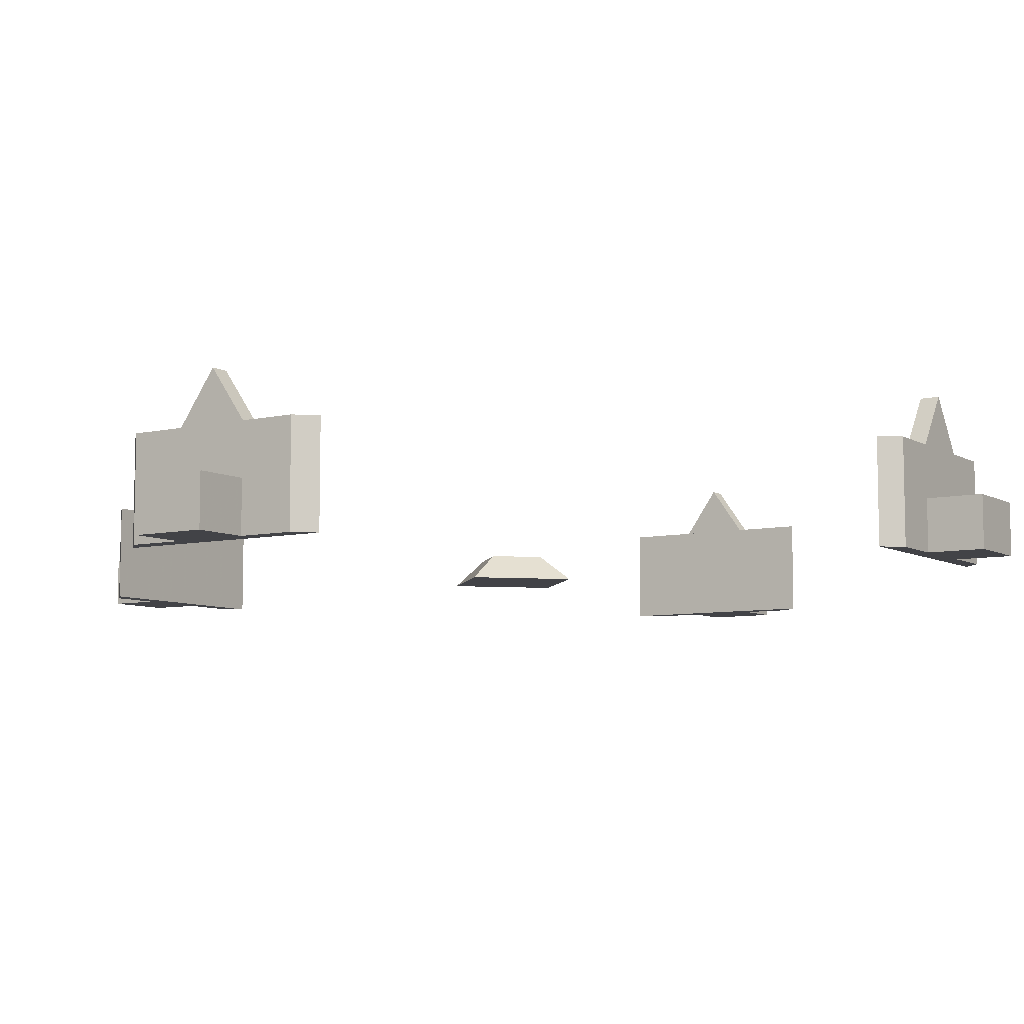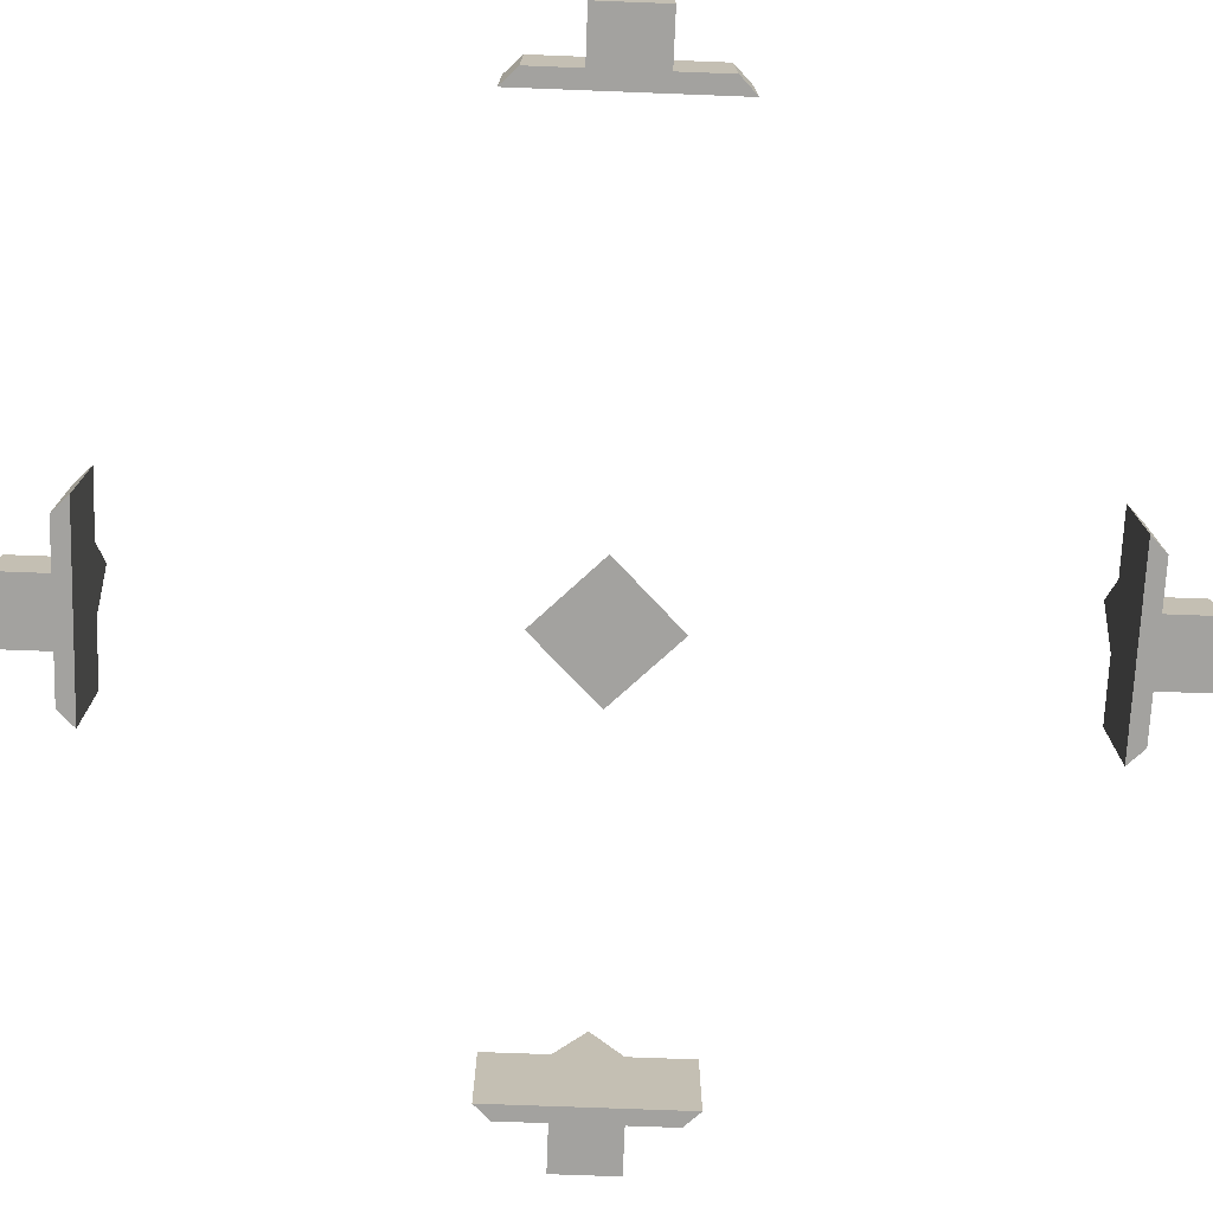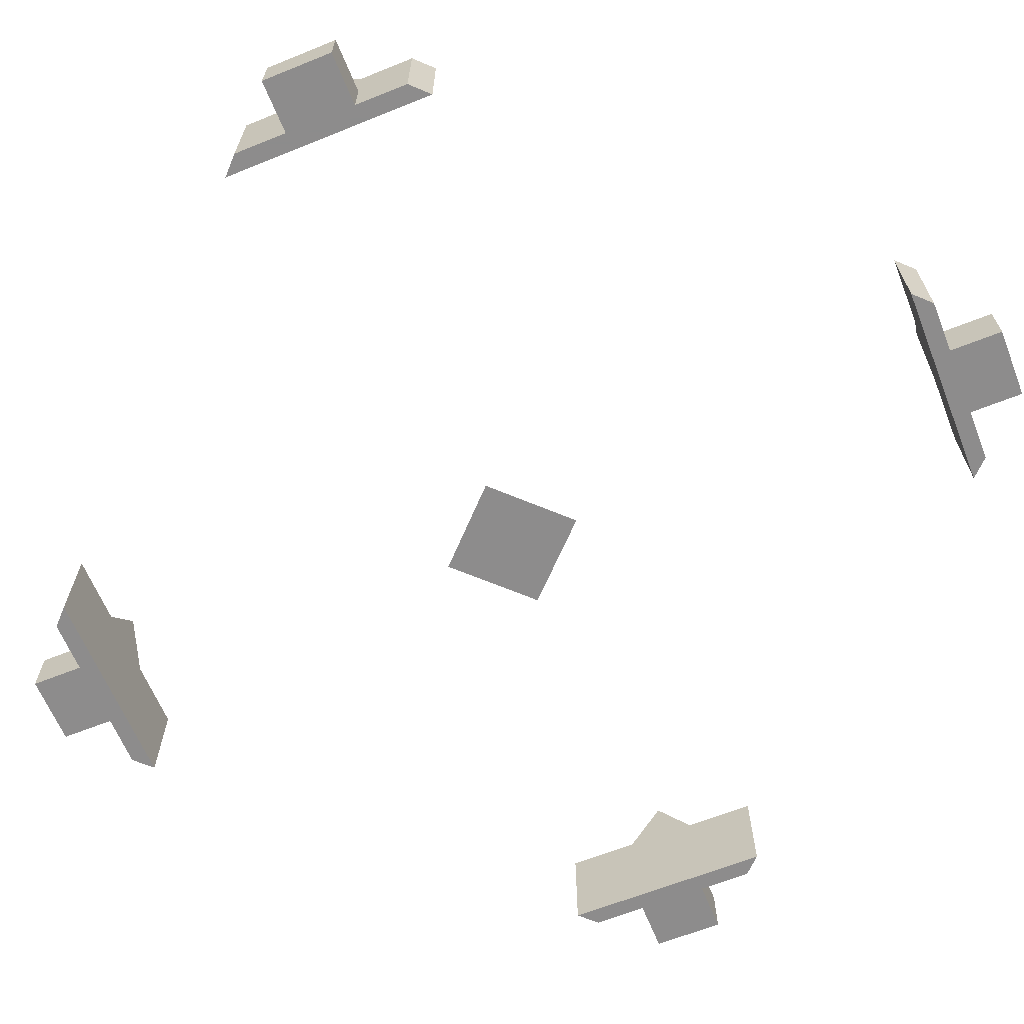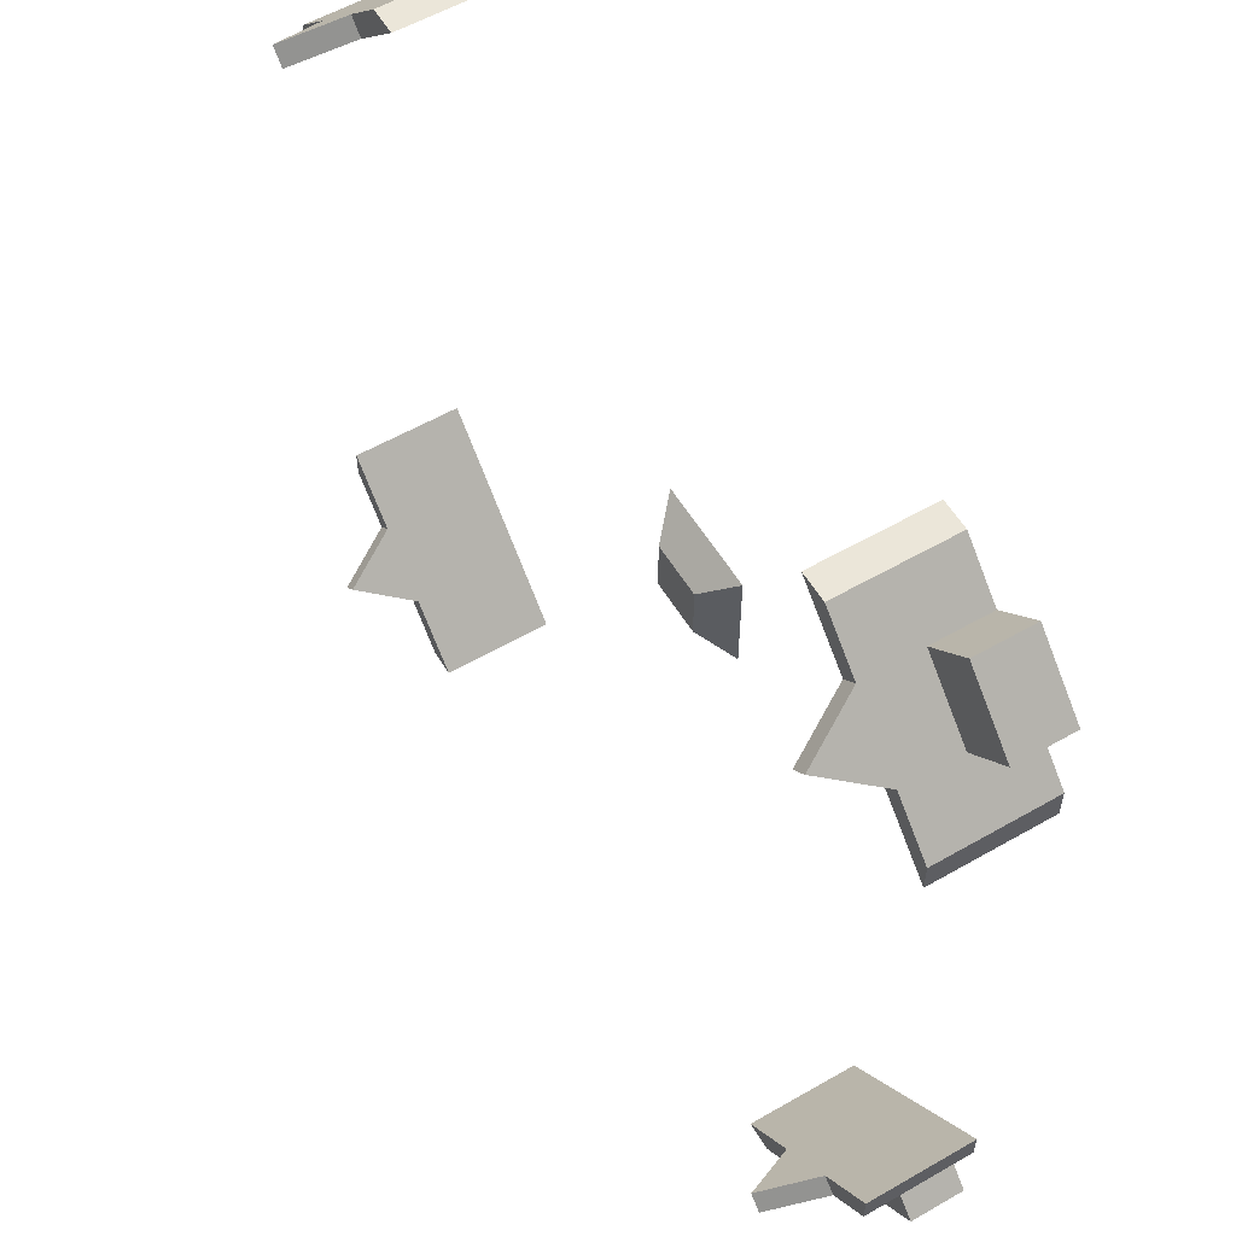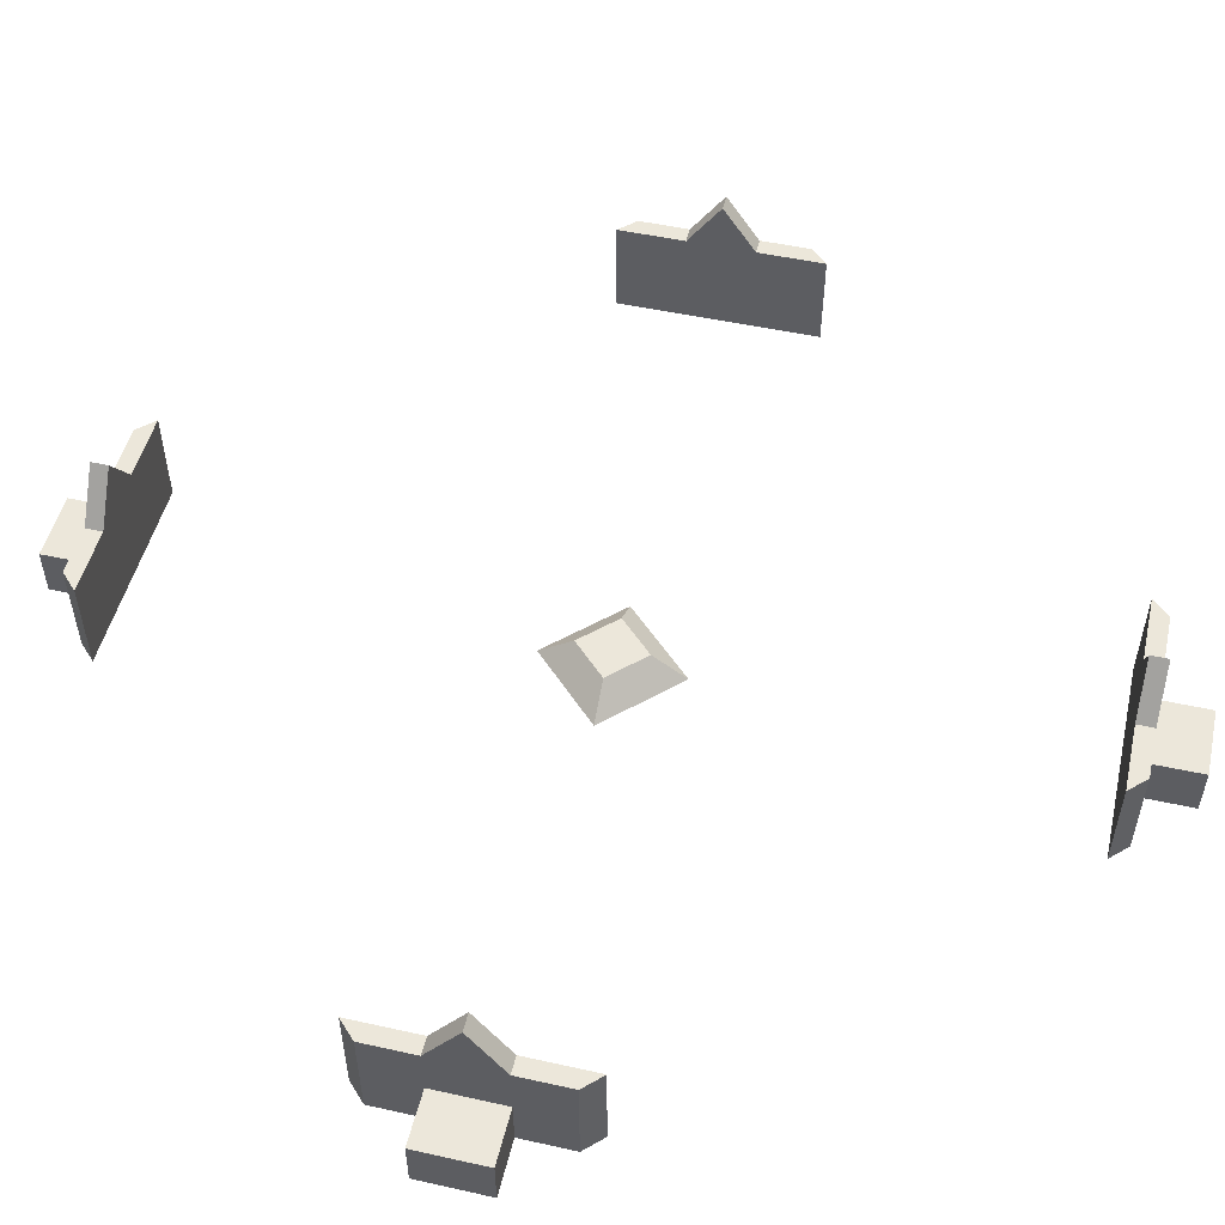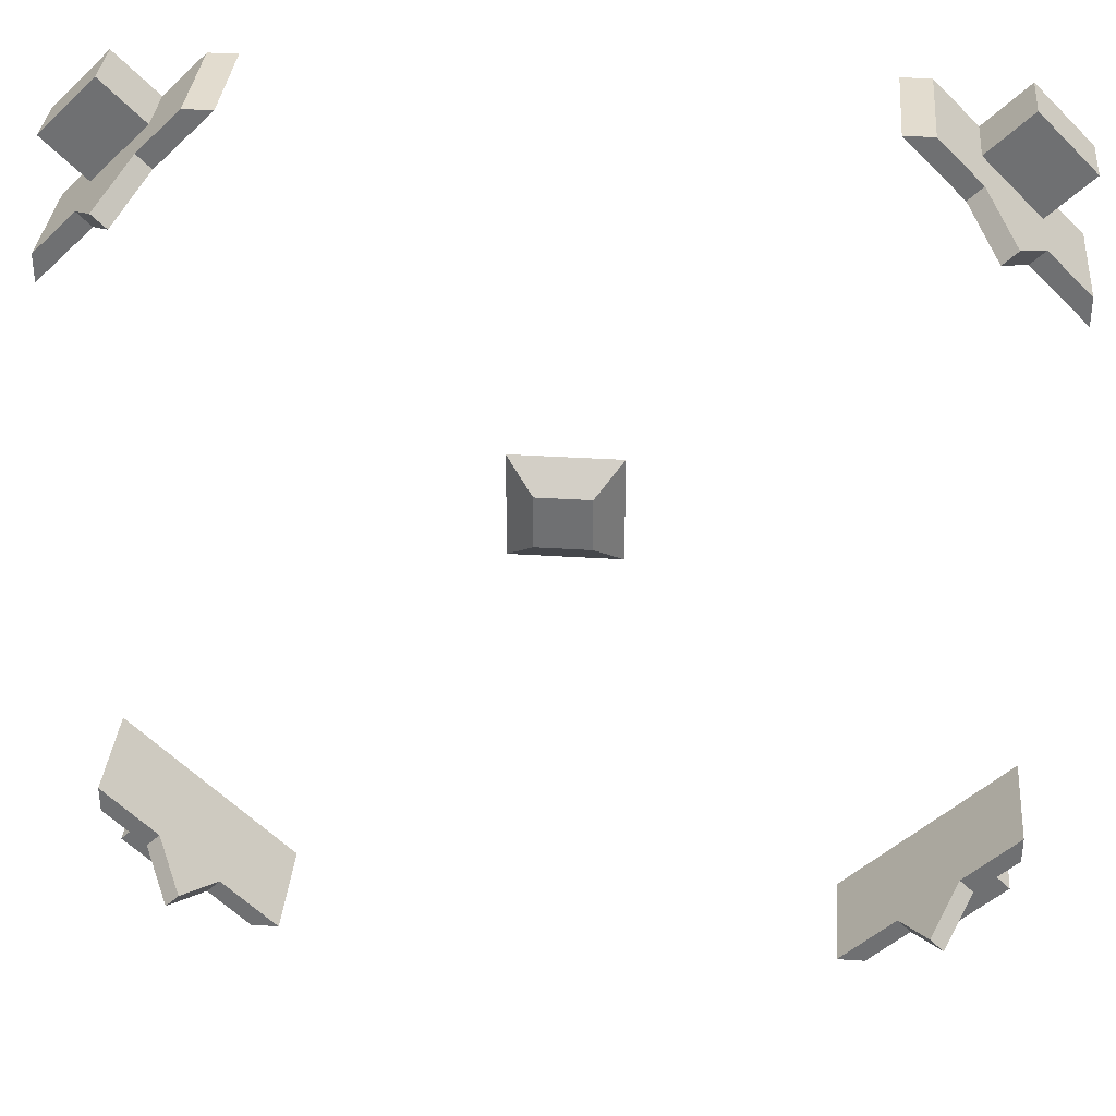
<metadata>
{"format":"obj","ext":"obj","renderer":"f3d","projection":"perspective","resolution":1024,"background":"white","views":[{"elev":-7.4,"azim":78.1,"up":"+Y"},{"elev":-72.4,"azim":42.8,"up":"+Y"},{"elev":-64.3,"azim":67.0,"up":"+Y"},{"elev":57.0,"azim":-120.9,"up":"+Z"},{"elev":50.7,"azim":-31.5,"up":"+Y"},{"elev":34.6,"azim":-175.1,"up":"+Z"}]}
</metadata>
<code>
v -0.3125 0 -0.5
v -0.3438 0 -0.5
v -0.5 0 -0.3125
v -0.5 0 -0.3438
v -0.4531 0 -0.3906
v -0.3906 0 -0.4531
v -0.4375 0 -0.5
v -0.5 0 -0.4375
v -0.3906 0.0625 -0.4531
v -0.4531 0.0625 -0.3906
v -0.5 0.0625 -0.4375
v -0.4375 0.0625 -0.5
v -0.3438 0.125 -0.5
v -0.3125 0.125 -0.5
v -0.5 0.125 -0.3438
v -0.5 0.125 -0.3125
v -0.3906 0.125 -0.4531
v -0.4531 0.125 -0.3906
v -0.4375 0.125 -0.375
v -0.375 0.125 -0.4375
v -0.4062 0.1875 -0.4062
v -0.4219 0.1875 -0.4219
v 0.4375 0 -0.5
v 0.5 0 -0.4375
v 0.4531 0 -0.3906
v 0.3906 0 -0.4531
v 0.3438 0 -0.5
v 0.3125 0 -0.5
v 0.5 0 -0.3125
v 0.5 0 -0.3438
v 0.5 0.0625 -0.4375
v 0.4375 0.0625 -0.5
v 0.3906 0.0625 -0.4531
v 0.4531 0.0625 -0.3906
v 0.5 0.125 -0.3438
v 0.5 0.125 -0.3125
v 0.3438 0.125 -0.5
v 0.3125 0.125 -0.5
v 0.4531 0.125 -0.3906
v 0.3906 0.125 -0.4531
v 0.375 0.125 -0.4375
v 0.4375 0.125 -0.375
v 0.4219 0.1875 -0.4219
v 0.4062 0.1875 -0.4062
v 0.5 0 0.4375
v 0.4375 0 0.5
v 0.3906 0 0.4531
v 0.4531 0 0.3906
v 0.3438 0 0.5
v 0.3125 0 0.5
v 0.5 0 0.3438
v 0.5 0 0.3125
v 0.3906 0.0625 0.4531
v 0.4531 0.0625 0.3906
v 0.5 0.0625 0.4375
v 0.4375 0.0625 0.5
v 0.375 0.125 0.4375
v 0.3906 0.125 0.4531
v 0.3438 0.125 0.5
v 0.3125 0.125 0.5
v 0.4531 0.125 0.3906
v 0.4375 0.125 0.375
v 0.5 0.125 0.3438
v 0.5 0.125 0.3125
v 0.4219 0.1875 0.4219
v 0.4062 0.1875 0.4062
v -0.4375 0 0.5
v -0.5 0 0.4375
v -0.4531 0 0.3906
v -0.3906 0 0.4531
v -0.5 0 0.3438
v -0.5 0 0.3125
v -0.3438 0 0.5
v -0.3125 0 0.5
v -0.3906 0.0625 0.4531
v -0.4531 0.0625 0.3906
v -0.5 0.0625 0.4375
v -0.4375 0.0625 0.5
v -0.5 0.125 0.3438
v -0.5 0.125 0.3125
v -0.4531 0.125 0.3906
v -0.4375 0.125 0.375
v -0.3906 0.125 0.4531
v -0.375 0.125 0.4375
v -0.3438 0.125 0.5
v -0.3125 0.125 0.5
v -0.4219 0.1875 0.4219
v -0.4062 0.1875 0.4062
v -0.0625 0 0.0625
v 0.0625 0 0.0625
v -0.0625 0 -0.0625
v 0.0625 0 -0.0625
v -0.03125 0.03125 0.03125
v 0.03125 0.03125 0.03125
v 0.03125 0.03125 -0.03125
v -0.03125 0.03125 -0.03125
o sm0:0
f 6 2 1
f 5 6 1
f 3 5 1
f 4 5 3
f 6 5 8
f 7 6 8
f 1 14 3
f 3 14 16
f 20 21 19
f 16 4 3
f 15 4 16
f 19 15 16
f 18 15 19
f 18 19 21
f 18 21 22
f 20 22 21
f 17 22 20
f 17 20 14
f 17 14 13
f 13 14 1
f 13 1 2
f 13 2 17
f 17 2 6
f 10 17 9
f 18 17 10
f 22 17 18
f 5 15 18
f 4 15 5
f 10 9 11
f 11 9 12
f 12 9 6
f 12 6 7
f 12 7 8
f 12 8 11
f 11 8 10
f 10 8 5
f 29 36 28
f 28 36 38
f 44 41 42
f 28 38 37
f 27 28 37
f 26 27 37
f 40 26 37
f 40 37 38
f 40 38 41
f 40 41 44
f 40 44 43
f 40 43 39
f 39 43 44
f 39 44 42
f 39 42 35
f 35 42 36
f 29 35 36
f 30 35 29
f 28 30 29
f 27 30 28
f 35 30 39
f 39 30 25
f 40 39 34
f 33 40 34
f 31 33 34
f 32 33 31
f 26 33 32
f 23 26 32
f 24 23 32
f 31 24 32
f 34 24 31
f 25 24 34
f 23 24 25
f 26 23 25
f 45 46 48
f 48 46 47
f 50 52 49
f 49 52 51
f 52 60 64
f 50 60 52
f 49 60 50
f 59 60 49
f 47 59 49
f 58 59 47
f 59 58 60
f 60 58 57
f 57 58 66
f 66 58 65
f 65 58 61
f 61 58 53
f 61 53 54
f 54 53 55
f 55 53 56
f 56 53 47
f 56 47 46
f 56 46 45
f 56 45 55
f 55 45 48
f 55 48 54
f 61 48 51
f 63 61 51
f 52 63 51
f 64 63 52
f 62 63 64
f 61 63 62
f 65 61 62
f 66 65 62
f 57 66 62
f 71 72 74
f 71 74 73
f 70 67 69
f 69 67 68
f 78 68 67
f 77 68 78
f 69 68 77
f 76 69 77
f 69 81 71
f 71 81 79
f 71 79 72
f 72 79 80
f 74 72 80
f 86 74 80
f 74 86 73
f 73 86 85
f 73 85 83
f 73 83 70
f 67 70 78
f 78 70 75
f 78 75 77
f 77 75 76
f 76 75 81
f 81 75 83
f 81 83 87
f 81 87 88
f 81 88 82
f 81 82 79
f 79 82 80
f 84 82 88
f 87 84 88
f 83 84 87
f 85 84 83
f 86 84 85
o sm1:1
f 91 90 89
f 92 90 91
f 96 95 91
f 91 95 92
f 94 92 95
f 90 92 94
f 89 90 94
f 93 89 94
f 91 89 93
f 96 91 93
f 95 96 93
f 94 95 93

</code>
